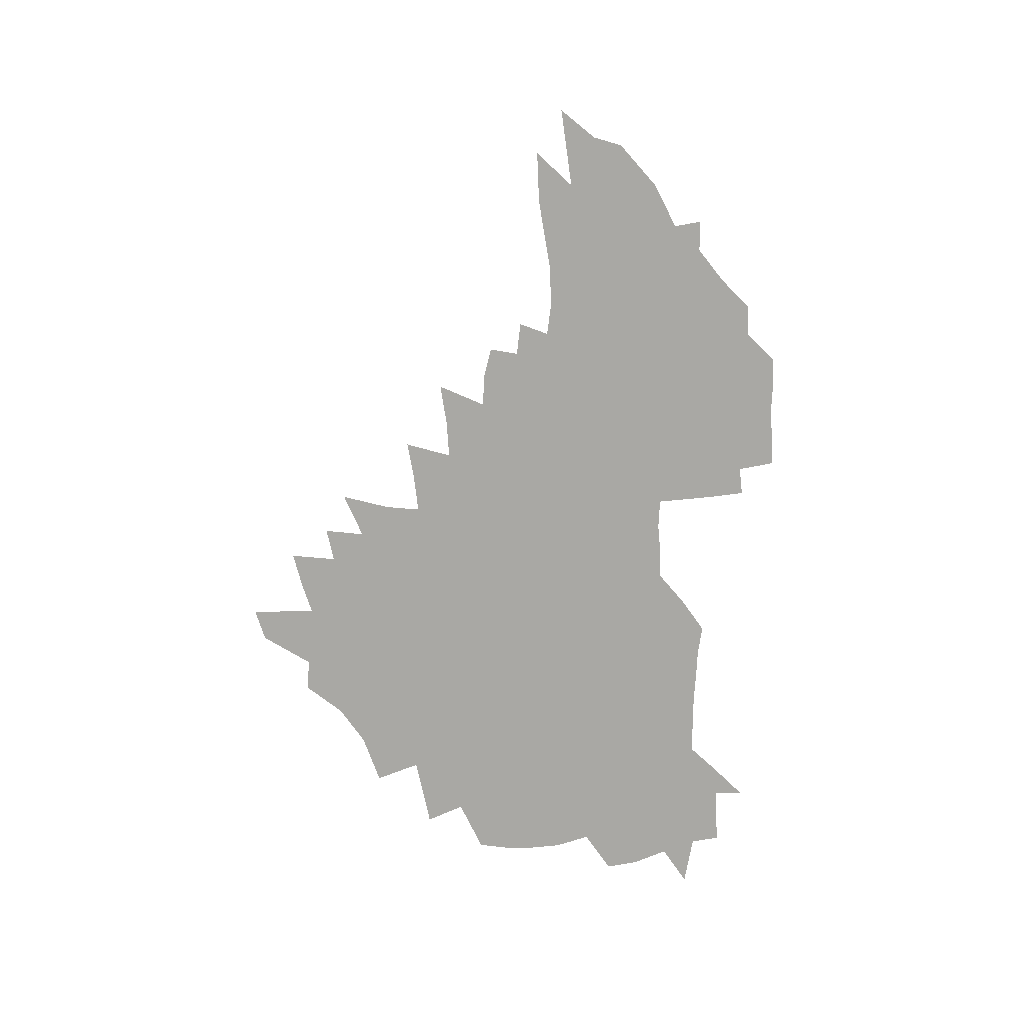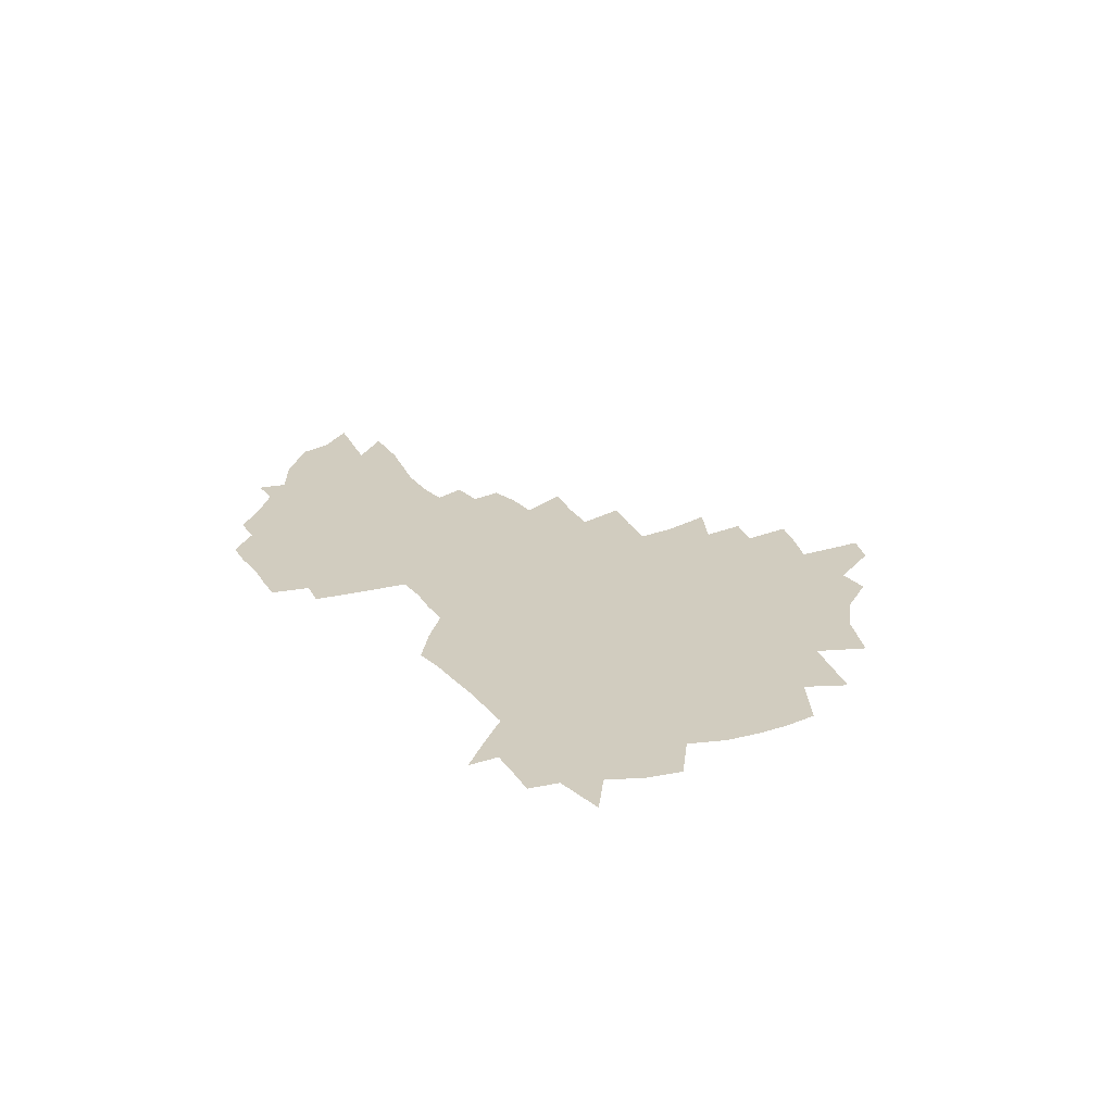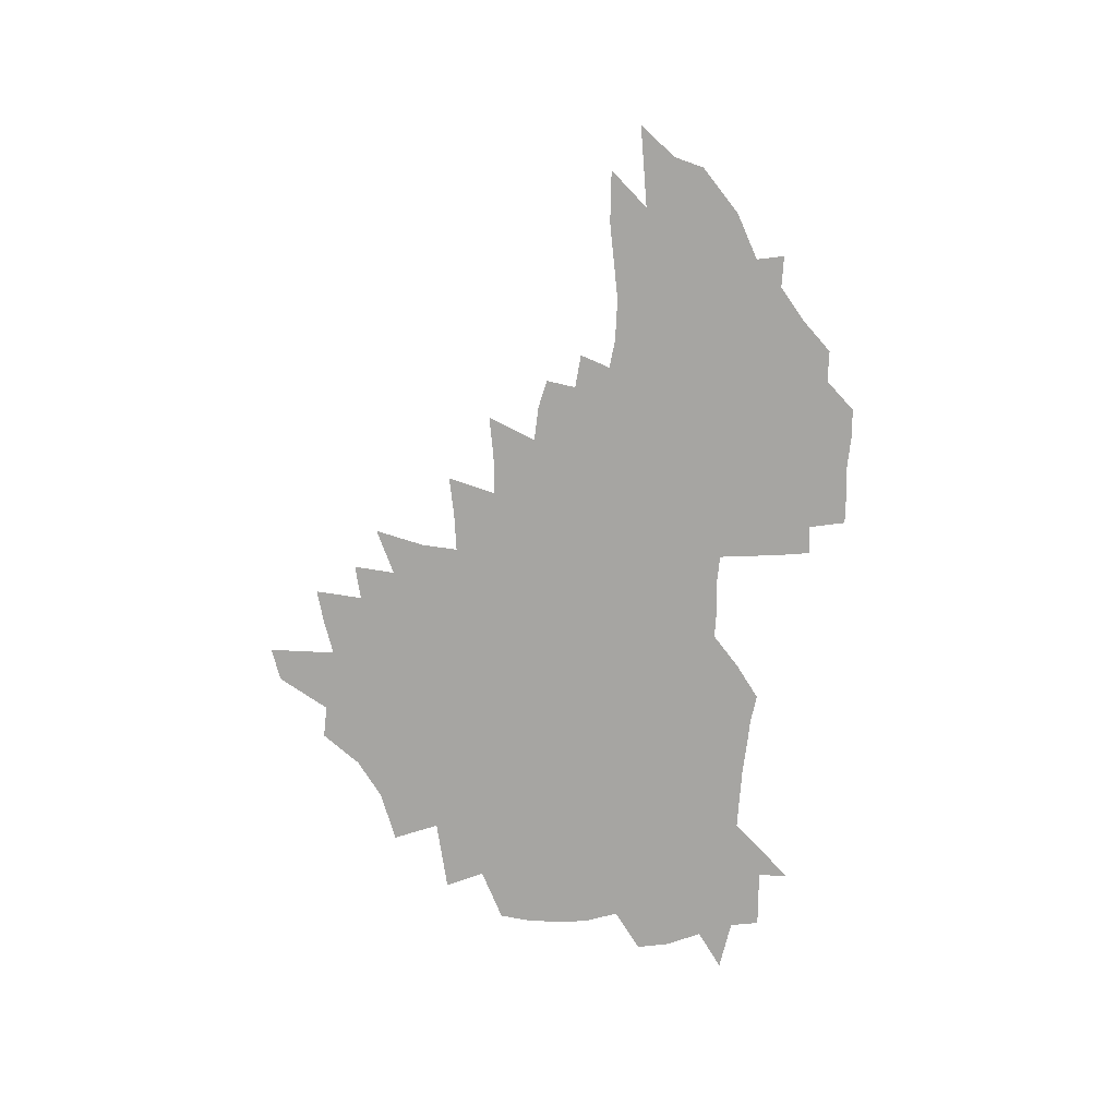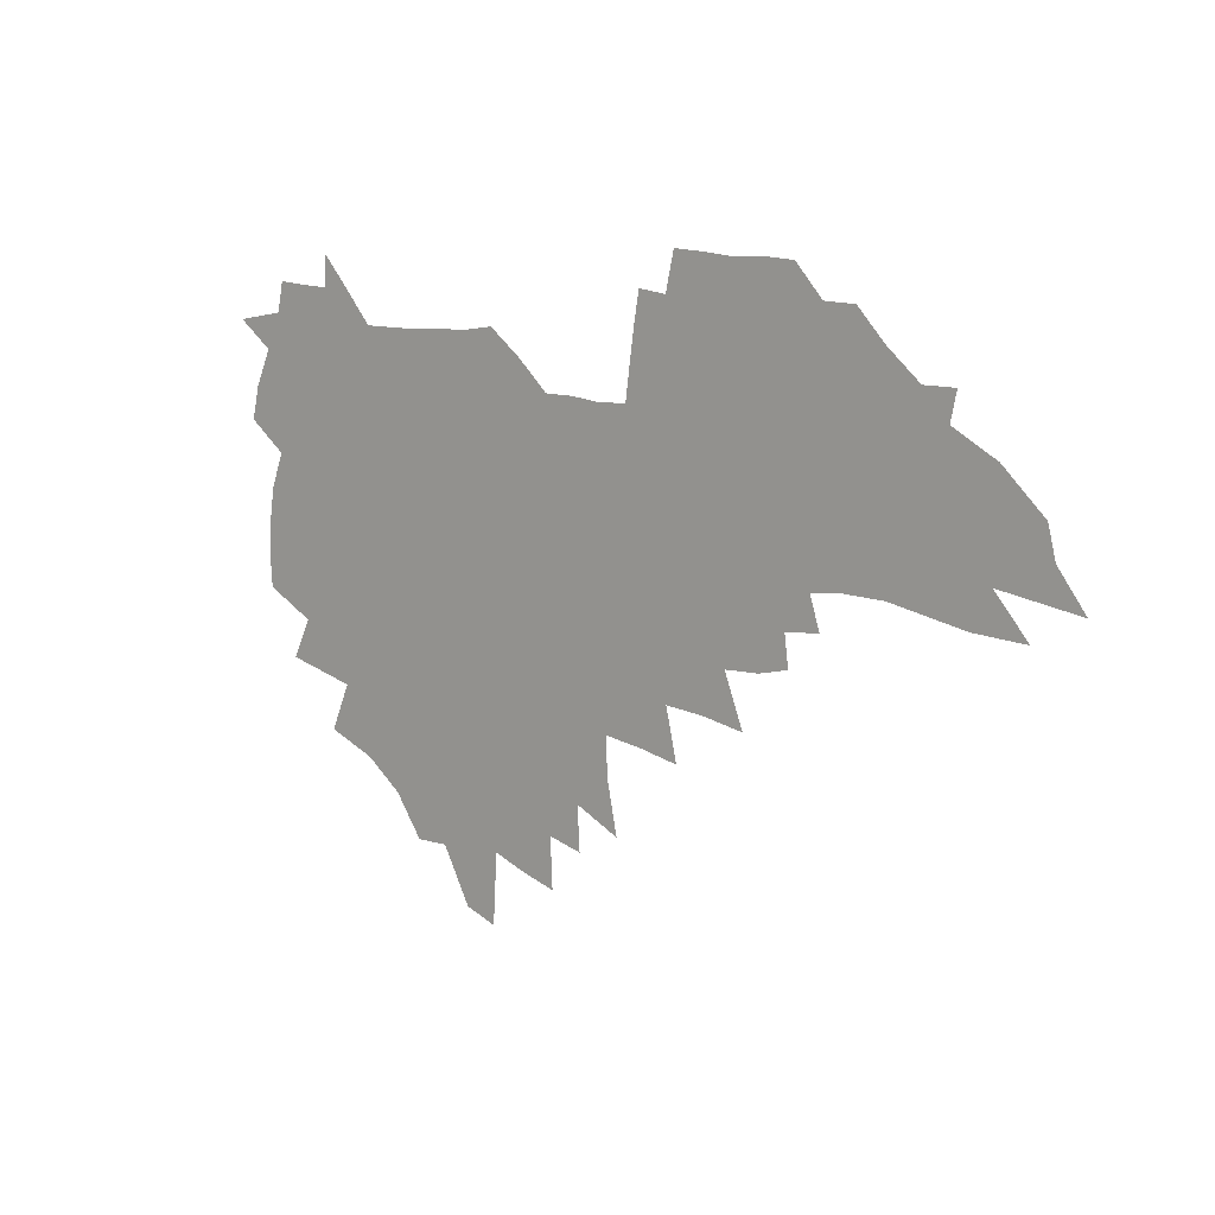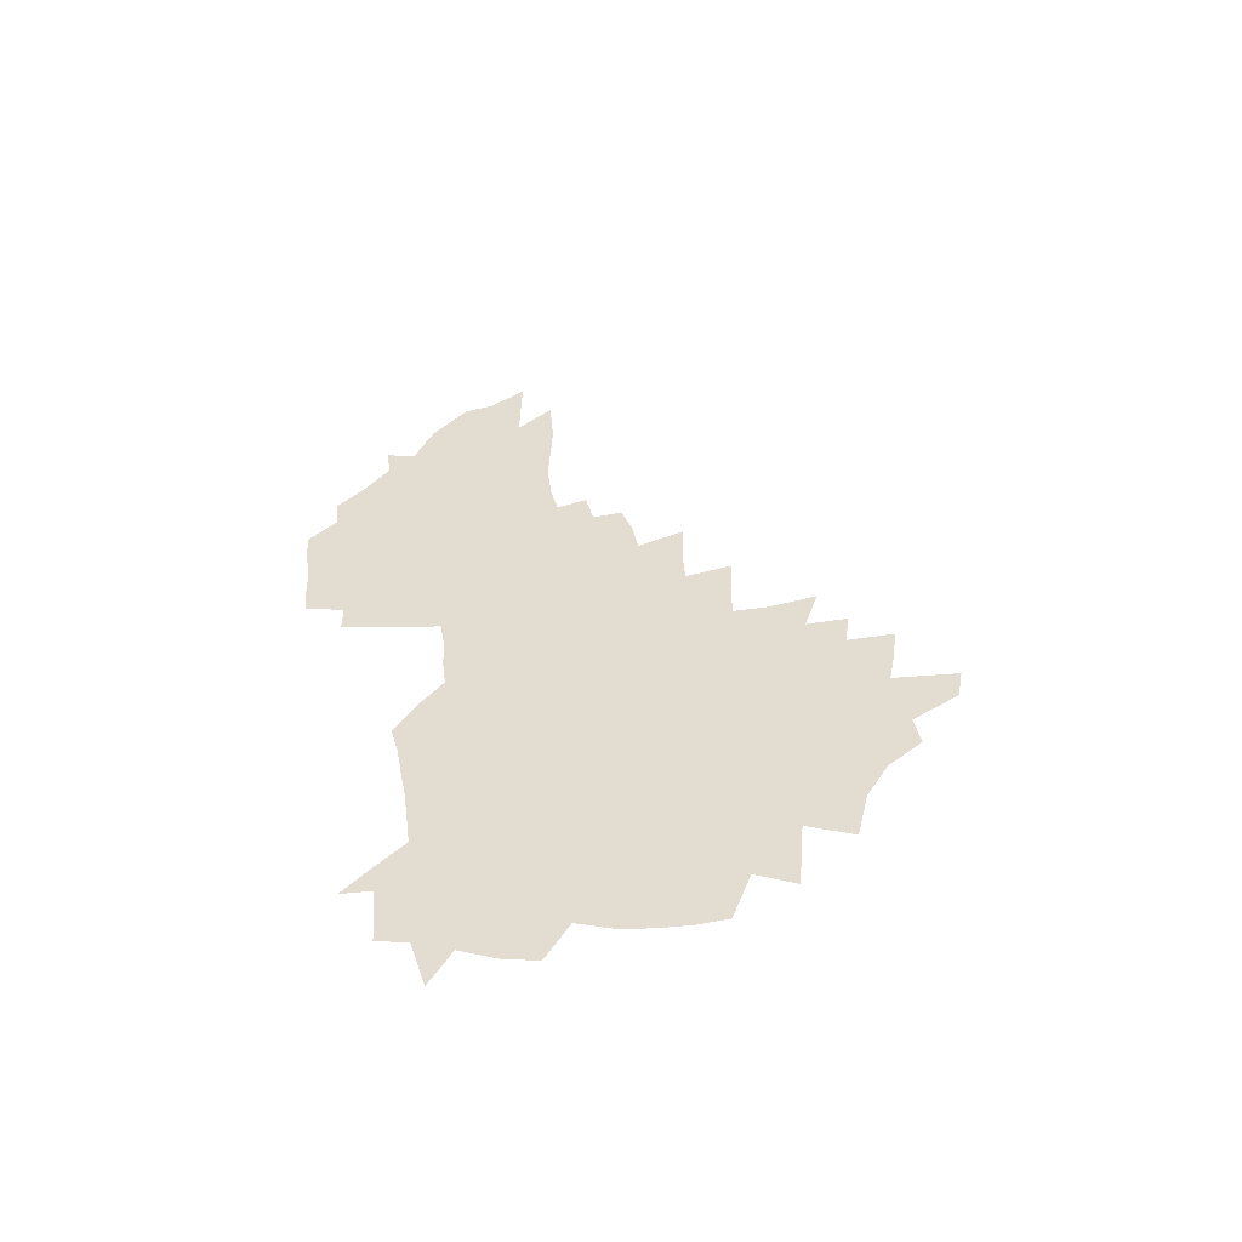
<metadata>
{"format":"obj","ext":"obj","renderer":"f3d","projection":"perspective","resolution":1024,"background":"white","views":[{"elev":-74.9,"azim":87.6,"up":"+Z"},{"elev":24.1,"azim":-120.7,"up":"+Z"},{"elev":-73.8,"azim":84.0,"up":"+Z"},{"elev":8.1,"azim":41.4,"up":"+Y"},{"elev":35.4,"azim":-99.5,"up":"+Z"}]}
</metadata>
<code>
v 204.7 267.2 0
v 211 222.5 0
v 214.4 237.7 0
v 222 254.2 0
v 229 270.5 0
v 231.9 284.4 0
v 221.7 147.5 0
v 220.5 162.1 0
v 221.2 177.1 0
v 223.4 192.3 0
v 229.4 208.4 0
v 233 223.7 0
v 234.8 238.6 0
v 238.7 253.9 0
v 243 269.1 0
v 245.7 282.9 0
v 236.5 117 0
v 245.2 134.8 0
v 248.2 150.1 0
v 248.1 164.3 0
v 245.6 178.7 0
v 245.7 193.5 0
v 246.9 208.3 0
v 251.3 223.8 0
v 251.7 238.4 0
v 253.6 253 0
v 256.2 267.3 0
v 260 281.8 0
v 260.5 296 0
v 261.1 87.19 0
v 270.3 108.3 0
v 270.5 123.2 0
v 276.3 139.5 0
v 278.8 153.5 0
v 273.9 166.5 0
v 268.6 180.1 0
v 264.2 194.2 0
v 266.5 208.9 0
v 268.4 223.6 0
v 268.9 238 0
v 270.4 252.5 0
v 272.5 266.9 0
v 274 280.9 0
v 284.4 77.63 0
v 290.3 97.2 0
v 290.7 111.8 0
v 291.8 126.5 0
v 294.1 141.5 0
v 293.2 154.6 0
v 294.6 168.1 0
v 289.8 181.3 0
v 286 195.1 0
v 285.1 209.2 0
v 283.5 223.4 0
v 284.7 237.6 0
v 285.1 251.9 0
v 286.7 266 0
v 301.5 64.35 0
v 305.3 83.96 0
v 305.2 98.06 0
v 306.7 113.5 0
v 307.8 128.1 0
v 309.6 142.8 0
v 308.5 155.6 0
v 310.1 169.1 0
v 309.5 181.9 0
v 305.4 195.5 0
v 304.5 209.1 0
v 303 223.1 0
v 301.4 237.2 0
v 301.8 251.3 0
v 301.9 265.5 0
v 314.8 45.48 0
v 318.6 68.29 0
v 319.8 84.65 0
v 320.5 99.67 0
v 321.2 114.4 0
v 322.3 129 0
v 324.3 144.3 0
v 325 157.4 0
v 323.9 169.8 0
v 323.5 182.7 0
v 322.9 195.7 0
v 321.2 209.1 0
v 321.2 222.5 0
v 319 236.7 0
v 317.8 250.8 0
v 317.3 265 0
v 330.3 45.56 0
v 333.4 69.58 0
v 334.4 85.89 0
v 334.7 100.5 0
v 336.3 116.7 0
v 336.5 130.2 0
v 336.9 143.6 0
v 337.1 157.1 0
v 338.1 170.8 0
v 337.5 183.2 0
v 336.8 196 0
v 335.4 209.4 0
v 334.8 222.9 0
v 334.1 236.5 0
v 333.4 250.3 0
v 331.5 265.4 0
v 343.8 20.78 0
v 346.1 49.01 0
v 347.3 68.57 0
v 348.1 86.05 0
v 348.5 100.4 0
v 349.3 116.5 0
v 349.5 129.3 0
v 350 143.8 0
v 350.3 157.8 0
v 350.3 171.1 0
v 350.2 183.4 0
v 349.6 196.4 0
v 348.9 209.7 0
v 348 223.2 0
v 348.1 236.6 0
v 347.2 250.4 0
v 345.8 265.5 0
v 359 15.18 0
v 360.8 46.98 0
v 361.7 64.17 0
v 361.8 83.92 0
v 362.2 100.1 0
v 362.4 115.1 0
v 362.8 129.3 0
v 363 143.2 0
v 363.2 156.9 0
v 363.2 170.3 0
v 363 183.5 0
v 362.7 196.7 0
v 362.3 210 0
v 362 223.4 0
v 361.4 237.4 0
v 360.4 251.5 0
v 359.6 267 0
v 361 286 0
v 376.8 41.02 0
v 376.4 62.34 0
v 375.7 83.44 0
v 376.1 98.08 0
v 376.2 113 0
v 376.2 128.2 0
v 376.8 141.7 0
v 376.7 155.8 0
v 376.2 170.4 0
v 376 183.5 0
v 375.9 196.8 0
v 375.6 210.3 0
v 375.4 223.9 0
v 375.7 239.4 0
v 375.4 254.7 0
v 392.9 36.16 0
v 391.8 58.83 0
v 390.6 79.43 0
v 390.4 95.82 0
v 390.3 111.5 0
v 390.4 126.1 0
v 391.1 139.9 0
v 390.9 154.2 0
v 389.3 170.2 0
v 389.1 183.6 0
v 389.2 196.8 0
v 389.1 210.4 0
v 389.2 224.3 0
v 390.1 240.9 0
v 408 54.49 0
v 406.9 74.37 0
v 405.2 93.5 0
v 406 108.3 0
v 405.8 123.5 0
v 406.2 138.1 0
v 405.3 153.3 0
v 404.4 168.3 0
v 403.4 182.8 0
v 402.8 196.8 0
v 402.7 210.3 0
v 402.8 223.9 0
v 404.1 240.4 0
v 428 63.94 0
v 423.1 87.76 0
v 422.4 105.1 0
v 423.6 119.6 0
v 421.1 137.4 0
v 420.4 152.1 0
v 418.6 167.9 0
v 417.6 182.4 0
v 416.5 196.8 0
v 416.4 210.3 0
v 416.8 224 0
v 418.1 238.5 0
v 440.9 102.1 0
v 438.3 121 0
v 437.3 136 0
v 435.2 151.8 0
v 432.9 168 0
v 432 181.9 0
v 430 196.9 0
v 430.9 210.3 0
v 430.7 223.8 0
v 432.6 238.6 0
v 434.5 253.1 0
v 437 269.9 0
v 439.4 283.4 0
v 459.1 98.02 0
v 453.9 121.1 0
v 452 136.9 0
v 449.6 152.8 0
v 447.5 168 0
v 446.1 182.3 0
v 444.6 196.6 0
v 445.2 210 0
v 444.4 223.6 0
v 446.2 237.6 0
v 448 251.8 0
v 450.6 267.1 0
v 452.9 281.3 0
v 456.9 298.8 0
v 472 119.2 0
v 467.1 138 0
v 464.4 153.6 0
v 461.2 169.4 0
v 460.1 183 0
v 459.9 196.6 0
v 458.6 210.3 0
v 457.2 223.3 0
v 461.3 238 0
v 463.4 252.3 0
v 464.4 265.8 0
v 466.8 280.3 0
v 471.2 297.6 0
v 492.1 115.1 0
v 483.1 138.6 0
v 479.4 154.5 0
v 477.6 168.8 0
v 475.1 183.3 0
v 474.8 196.9 0
v 474.6 210.4 0
v 474.7 224.1 0
v 476.8 238.1 0
v 477.4 251.7 0
v 479.7 266 0
v 482.1 280.5 0
v 485.1 295.8 0
v 499.6 138.8 0
v 495 155.3 0
v 491.8 170 0
v 490 183.7 0
v 489.5 197.1 0
v 490 210.6 0
v 490.2 224.1 0
v 491.3 237.8 0
v 492.7 251.6 0
v 496 266.3 0
v 496.8 279.9 0
v 500.6 295.8 0
v 513.7 141.7 0
v 511.9 156 0
v 507.5 170.7 0
v 506 184 0
v 502.8 197.8 0
v 503.3 210.5 0
v 505.9 224.3 0
v 505.9 237.6 0
v 507.4 251.2 0
v 511 266 0
v 510.4 279.1 0
v 514.9 294.5 0
v 528.1 157.1 0
v 523.5 171.8 0
v 521.7 184.7 0
v 521.4 197.7 0
v 519.4 211 0
v 520.5 224.1 0
v 519.6 237.4 0
v 521.4 250.7 0
v 524.2 265.1 0
v 528 279.8 0
v 537.4 173 0
v 536.6 185.3 0
v 536 198.1 0
v 534.7 211.2 0
v 534.3 224.2 0
v 538.3 237.8 0
v 537.4 251 0
v 539.7 264.6 0
v 542.9 278.8 0
v 557.6 171.9 0
v 553.9 185.4 0
v 551.7 198.3 0
v 550.8 211.2 0
v 552 224.3 0
v 554.2 237.6 0
v 554.5 250.8 0
v 556.2 264.3 0
v 594 164.1 0
v 573.4 185.1 0
v 570.2 198.3 0
v 568.8 211.2 0
v 569.8 224.1 0
v 568.5 237.4 0
v 571.8 250.8 0
v 619.1 162 0
v 603.2 180.8 0
v 593.3 196.7 0
v 587.5 210.9 0
v 585.7 224.1 0
v 584 237.1 0
v 586.9 250.2 0
v 641.7 173.7 0
v 628.4 191.4 0
v 624.9 205.9 0
v 605 225.1 0
f 4 5 1
f 11 12 2
f 2 12 3
f 12 13 3
f 3 13 4
f 13 14 4
f 4 14 5
f 14 15 5
f 5 15 6
f 15 16 6
f 18 19 7
f 7 19 8
f 19 20 8
f 8 20 9
f 20 21 9
f 9 21 10
f 21 22 10
f 10 22 11
f 22 23 11
f 11 23 12
f 23 24 12
f 12 24 13
f 24 25 13
f 13 25 14
f 25 26 14
f 14 26 15
f 26 27 15
f 15 27 16
f 27 28 16
f 31 32 17
f 17 32 18
f 32 33 18
f 18 33 19
f 33 34 19
f 19 34 20
f 34 35 20
f 20 35 21
f 35 36 21
f 21 36 22
f 36 37 22
f 22 37 23
f 37 38 23
f 23 38 24
f 38 39 24
f 24 39 25
f 39 40 25
f 25 40 26
f 40 41 26
f 26 41 27
f 41 42 27
f 27 42 28
f 42 43 28
f 28 43 29
f 44 45 30
f 30 45 31
f 45 46 31
f 31 46 32
f 46 47 32
f 32 47 33
f 47 48 33
f 33 48 34
f 48 49 34
f 34 49 35
f 49 50 35
f 35 50 36
f 50 51 36
f 36 51 37
f 51 52 37
f 37 52 38
f 52 53 38
f 38 53 39
f 53 54 39
f 39 54 40
f 54 55 40
f 40 55 41
f 55 56 41
f 41 56 42
f 56 57 42
f 42 57 43
f 58 59 44
f 44 59 45
f 59 60 45
f 45 60 46
f 60 61 46
f 46 61 47
f 61 62 47
f 47 62 48
f 62 63 48
f 48 63 49
f 63 64 49
f 49 64 50
f 64 65 50
f 50 65 51
f 65 66 51
f 51 66 52
f 66 67 52
f 52 67 53
f 67 68 53
f 53 68 54
f 68 69 54
f 54 69 55
f 69 70 55
f 55 70 56
f 70 71 56
f 56 71 57
f 71 72 57
f 73 74 58
f 58 74 59
f 74 75 59
f 59 75 60
f 75 76 60
f 60 76 61
f 76 77 61
f 61 77 62
f 77 78 62
f 62 78 63
f 78 79 63
f 63 79 64
f 79 80 64
f 64 80 65
f 80 81 65
f 65 81 66
f 81 82 66
f 66 82 67
f 82 83 67
f 67 83 68
f 83 84 68
f 68 84 69
f 84 85 69
f 69 85 70
f 85 86 70
f 70 86 71
f 86 87 71
f 71 87 72
f 87 88 72
f 73 89 74
f 89 90 74
f 74 90 75
f 90 91 75
f 75 91 76
f 91 92 76
f 76 92 77
f 92 93 77
f 77 93 78
f 93 94 78
f 78 94 79
f 94 95 79
f 79 95 80
f 95 96 80
f 80 96 81
f 96 97 81
f 81 97 82
f 97 98 82
f 82 98 83
f 98 99 83
f 83 99 84
f 99 100 84
f 84 100 85
f 100 101 85
f 85 101 86
f 101 102 86
f 86 102 87
f 102 103 87
f 87 103 88
f 103 104 88
f 105 106 89
f 89 106 90
f 106 107 90
f 90 107 91
f 107 108 91
f 91 108 92
f 108 109 92
f 92 109 93
f 109 110 93
f 93 110 94
f 110 111 94
f 94 111 95
f 111 112 95
f 95 112 96
f 112 113 96
f 96 113 97
f 113 114 97
f 97 114 98
f 114 115 98
f 98 115 99
f 115 116 99
f 99 116 100
f 116 117 100
f 100 117 101
f 117 118 101
f 101 118 102
f 118 119 102
f 102 119 103
f 119 120 103
f 103 120 104
f 120 121 104
f 105 122 106
f 122 123 106
f 106 123 107
f 123 124 107
f 107 124 108
f 124 125 108
f 108 125 109
f 125 126 109
f 109 126 110
f 126 127 110
f 110 127 111
f 127 128 111
f 111 128 112
f 128 129 112
f 112 129 113
f 129 130 113
f 113 130 114
f 130 131 114
f 114 131 115
f 131 132 115
f 115 132 116
f 132 133 116
f 116 133 117
f 133 134 117
f 117 134 118
f 134 135 118
f 118 135 119
f 135 136 119
f 119 136 120
f 136 137 120
f 120 137 121
f 137 138 121
f 123 140 124
f 140 141 124
f 124 141 125
f 141 142 125
f 125 142 126
f 142 143 126
f 126 143 127
f 143 144 127
f 127 144 128
f 144 145 128
f 128 145 129
f 145 146 129
f 129 146 130
f 146 147 130
f 130 147 131
f 147 148 131
f 131 148 132
f 148 149 132
f 132 149 133
f 149 150 133
f 133 150 134
f 150 151 134
f 134 151 135
f 151 152 135
f 135 152 136
f 152 153 136
f 136 153 137
f 153 154 137
f 137 154 138
f 140 155 141
f 155 156 141
f 141 156 142
f 156 157 142
f 142 157 143
f 157 158 143
f 143 158 144
f 158 159 144
f 144 159 145
f 159 160 145
f 145 160 146
f 160 161 146
f 146 161 147
f 161 162 147
f 147 162 148
f 162 163 148
f 148 163 149
f 163 164 149
f 149 164 150
f 164 165 150
f 150 165 151
f 165 166 151
f 151 166 152
f 166 167 152
f 152 167 153
f 167 168 153
f 153 168 154
f 156 169 157
f 169 170 157
f 157 170 158
f 170 171 158
f 158 171 159
f 171 172 159
f 159 172 160
f 172 173 160
f 160 173 161
f 173 174 161
f 161 174 162
f 174 175 162
f 162 175 163
f 175 176 163
f 163 176 164
f 176 177 164
f 164 177 165
f 177 178 165
f 165 178 166
f 178 179 166
f 166 179 167
f 179 180 167
f 167 180 168
f 180 181 168
f 170 182 171
f 182 183 171
f 171 183 172
f 183 184 172
f 172 184 173
f 184 185 173
f 173 185 174
f 185 186 174
f 174 186 175
f 186 187 175
f 175 187 176
f 187 188 176
f 176 188 177
f 188 189 177
f 177 189 178
f 189 190 178
f 178 190 179
f 190 191 179
f 179 191 180
f 191 192 180
f 180 192 181
f 192 193 181
f 184 194 185
f 194 195 185
f 185 195 186
f 195 196 186
f 186 196 187
f 196 197 187
f 187 197 188
f 197 198 188
f 188 198 189
f 198 199 189
f 189 199 190
f 199 200 190
f 190 200 191
f 200 201 191
f 191 201 192
f 201 202 192
f 192 202 193
f 202 203 193
f 194 207 195
f 207 208 195
f 195 208 196
f 208 209 196
f 196 209 197
f 209 210 197
f 197 210 198
f 210 211 198
f 198 211 199
f 211 212 199
f 199 212 200
f 212 213 200
f 200 213 201
f 213 214 201
f 201 214 202
f 214 215 202
f 202 215 203
f 215 216 203
f 203 216 204
f 216 217 204
f 204 217 205
f 217 218 205
f 205 218 206
f 218 219 206
f 208 221 209
f 221 222 209
f 209 222 210
f 222 223 210
f 210 223 211
f 223 224 211
f 211 224 212
f 224 225 212
f 212 225 213
f 225 226 213
f 213 226 214
f 226 227 214
f 214 227 215
f 227 228 215
f 215 228 216
f 228 229 216
f 216 229 217
f 229 230 217
f 217 230 218
f 230 231 218
f 218 231 219
f 231 232 219
f 219 232 220
f 232 233 220
f 221 234 222
f 234 235 222
f 222 235 223
f 235 236 223
f 223 236 224
f 236 237 224
f 224 237 225
f 237 238 225
f 225 238 226
f 238 239 226
f 226 239 227
f 239 240 227
f 227 240 228
f 240 241 228
f 228 241 229
f 241 242 229
f 229 242 230
f 242 243 230
f 230 243 231
f 243 244 231
f 231 244 232
f 244 245 232
f 232 245 233
f 245 246 233
f 235 247 236
f 247 248 236
f 236 248 237
f 248 249 237
f 237 249 238
f 249 250 238
f 238 250 239
f 250 251 239
f 239 251 240
f 251 252 240
f 240 252 241
f 252 253 241
f 241 253 242
f 253 254 242
f 242 254 243
f 254 255 243
f 243 255 244
f 255 256 244
f 244 256 245
f 256 257 245
f 245 257 246
f 257 258 246
f 247 259 248
f 259 260 248
f 248 260 249
f 260 261 249
f 249 261 250
f 261 262 250
f 250 262 251
f 262 263 251
f 251 263 252
f 263 264 252
f 252 264 253
f 264 265 253
f 253 265 254
f 265 266 254
f 254 266 255
f 266 267 255
f 255 267 256
f 267 268 256
f 256 268 257
f 268 269 257
f 257 269 258
f 269 270 258
f 260 271 261
f 271 272 261
f 261 272 262
f 272 273 262
f 262 273 263
f 273 274 263
f 263 274 264
f 274 275 264
f 264 275 265
f 275 276 265
f 265 276 266
f 276 277 266
f 266 277 267
f 277 278 267
f 267 278 268
f 278 279 268
f 268 279 269
f 279 280 269
f 269 280 270
f 272 281 273
f 281 282 273
f 273 282 274
f 282 283 274
f 274 283 275
f 283 284 275
f 275 284 276
f 284 285 276
f 276 285 277
f 285 286 277
f 277 286 278
f 286 287 278
f 278 287 279
f 287 288 279
f 279 288 280
f 288 289 280
f 281 290 282
f 290 291 282
f 282 291 283
f 291 292 283
f 283 292 284
f 292 293 284
f 284 293 285
f 293 294 285
f 285 294 286
f 294 295 286
f 286 295 287
f 295 296 287
f 287 296 288
f 296 297 288
f 288 297 289
f 290 298 291
f 298 299 291
f 291 299 292
f 299 300 292
f 292 300 293
f 300 301 293
f 293 301 294
f 301 302 294
f 294 302 295
f 302 303 295
f 295 303 296
f 303 304 296
f 296 304 297
f 298 305 299
f 305 306 299
f 299 306 300
f 306 307 300
f 300 307 301
f 307 308 301
f 301 308 302
f 308 309 302
f 302 309 303
f 309 310 303
f 303 310 304
f 310 311 304
f 306 312 307
f 312 313 307
f 307 313 308
f 313 314 308
f 308 314 309
f 314 315 309
f 309 315 310

</code>
